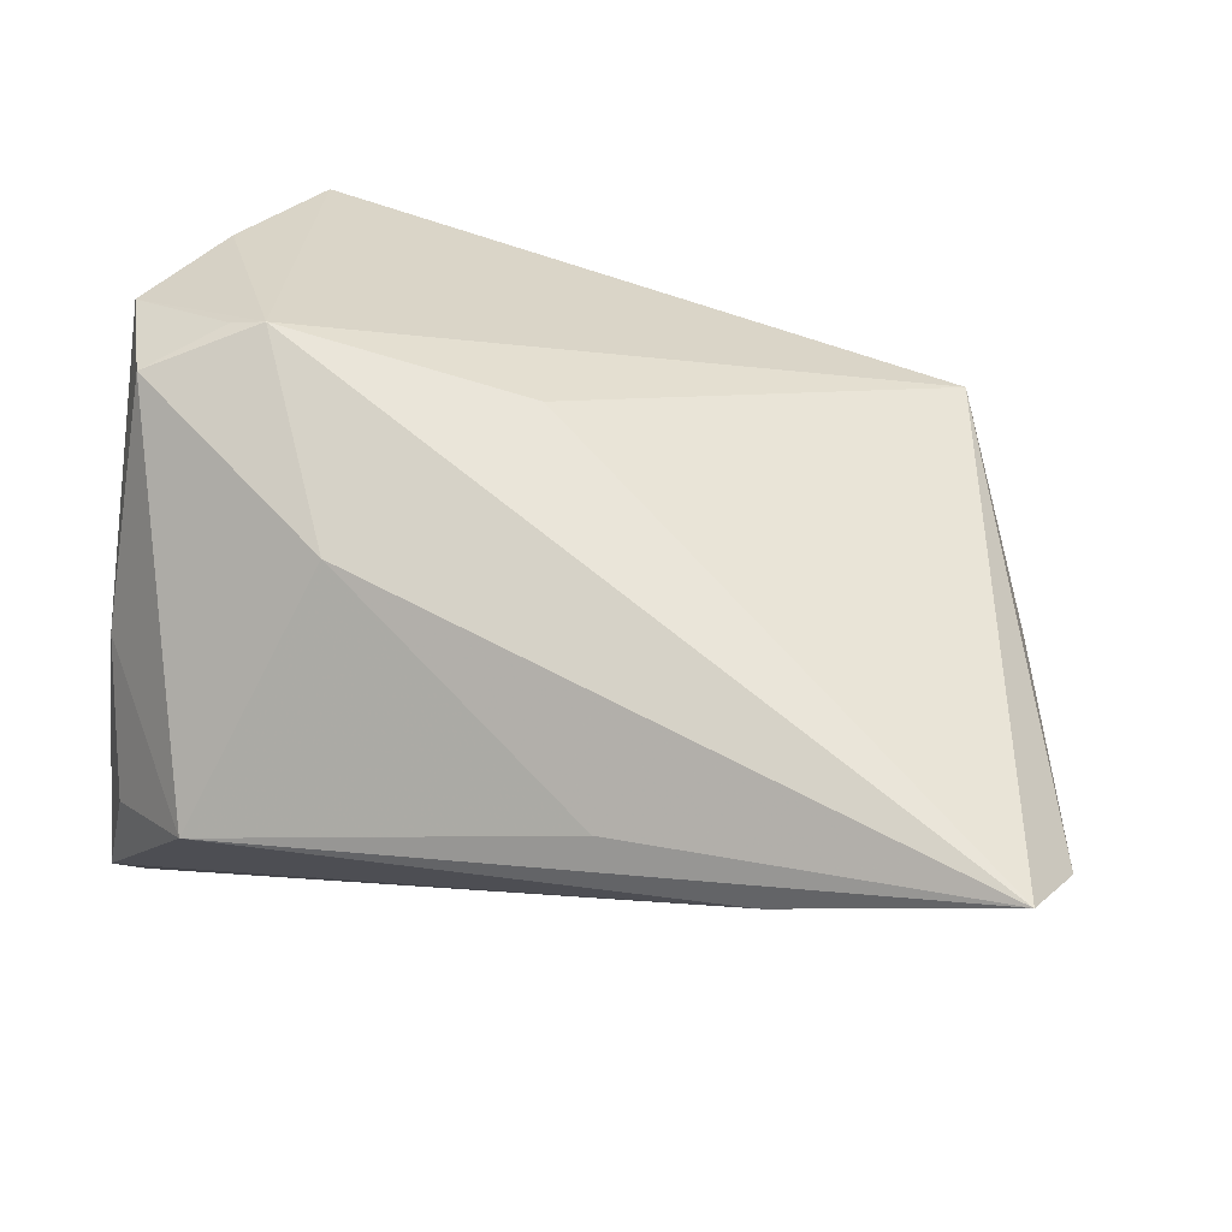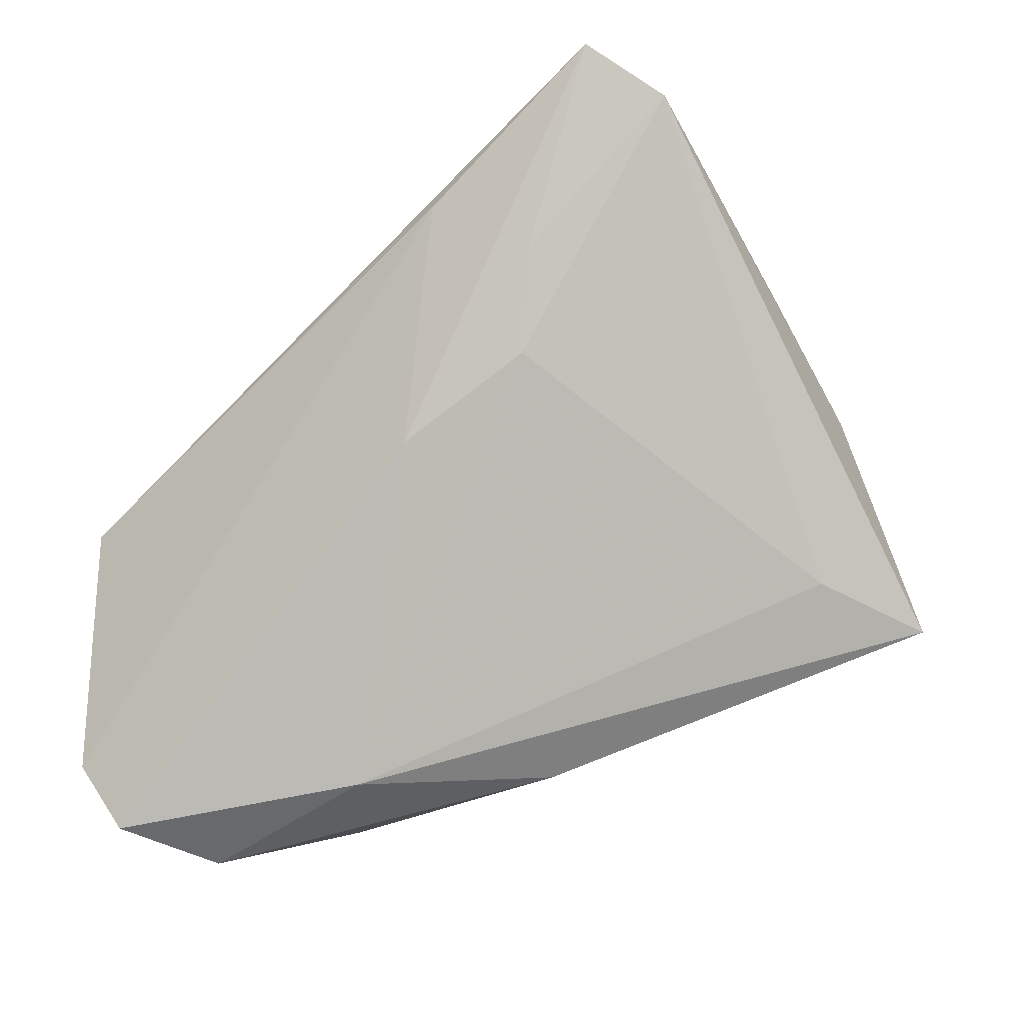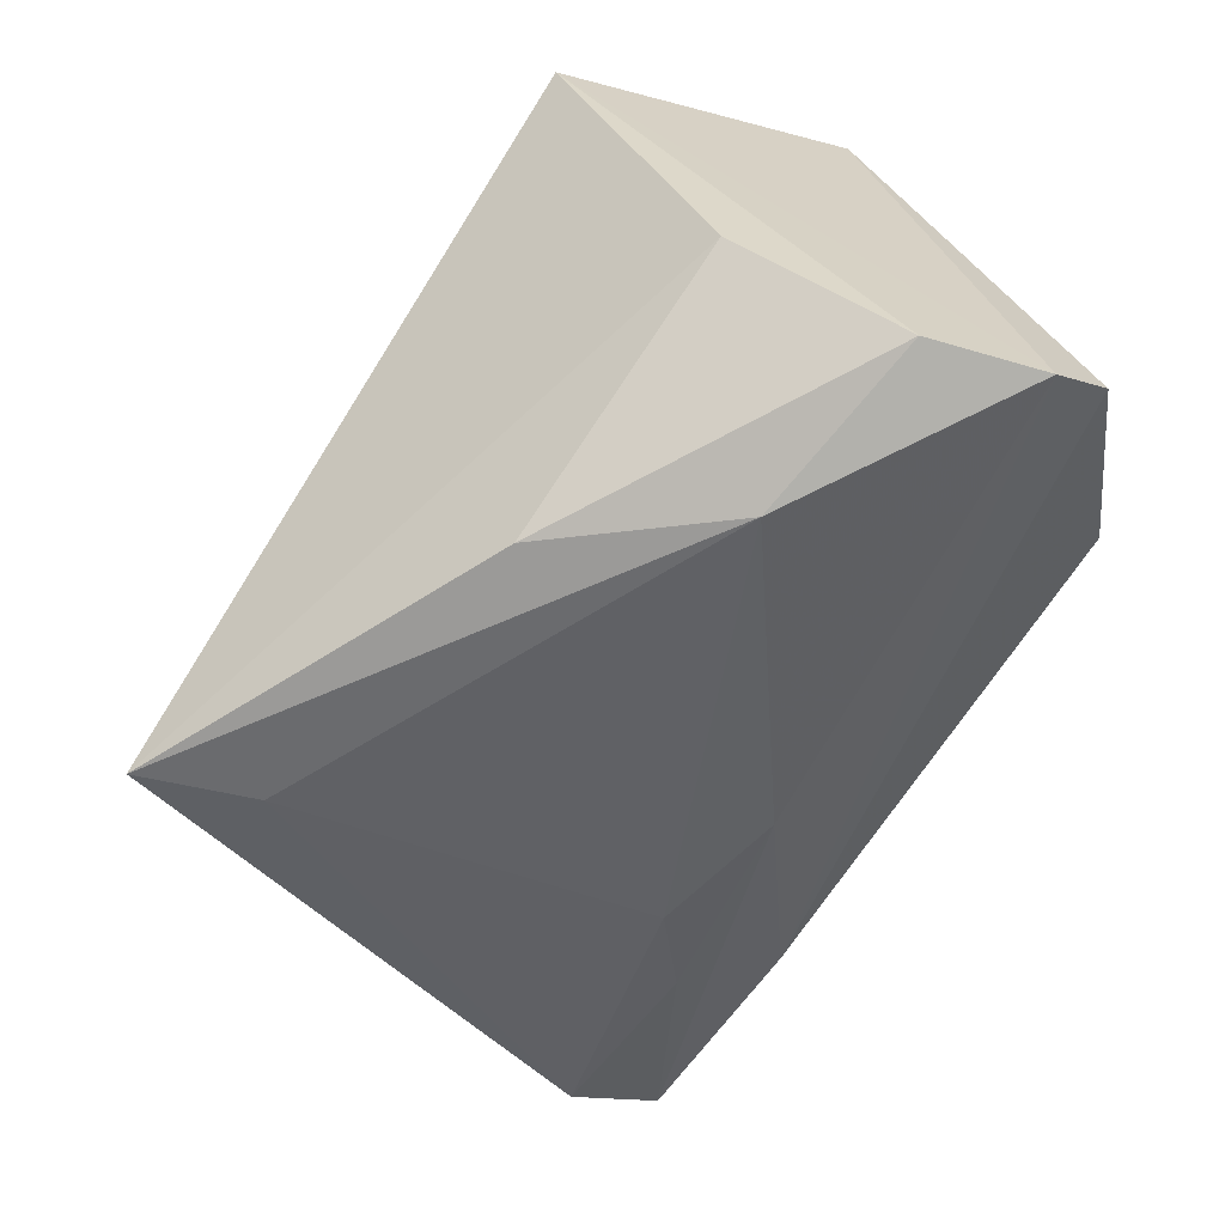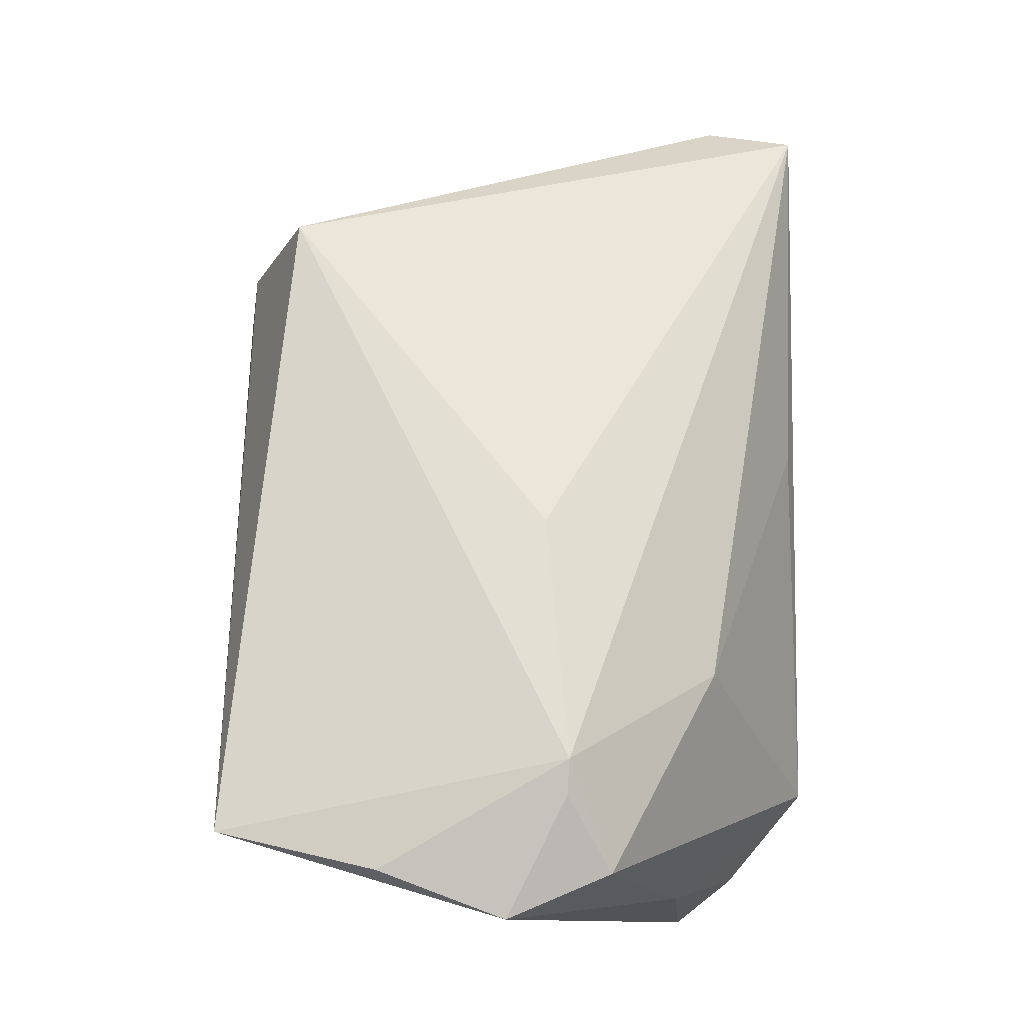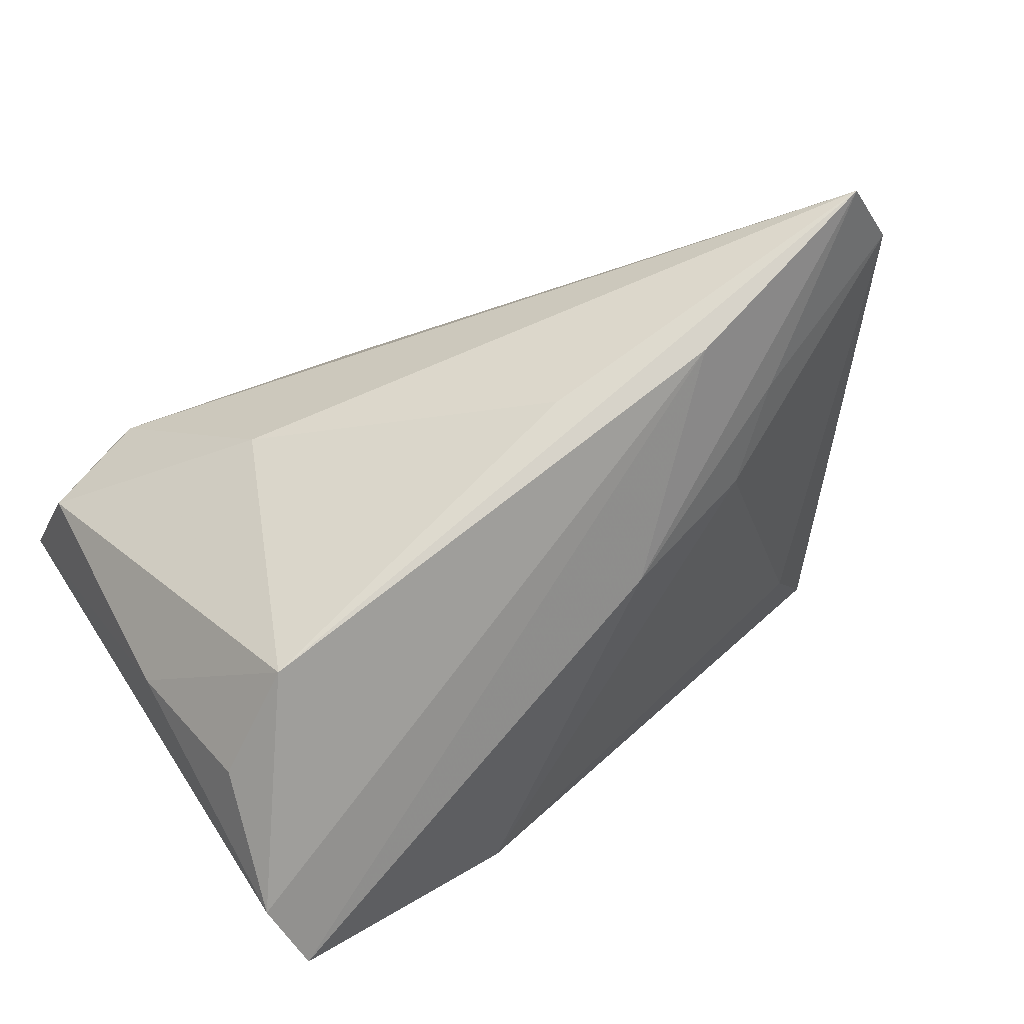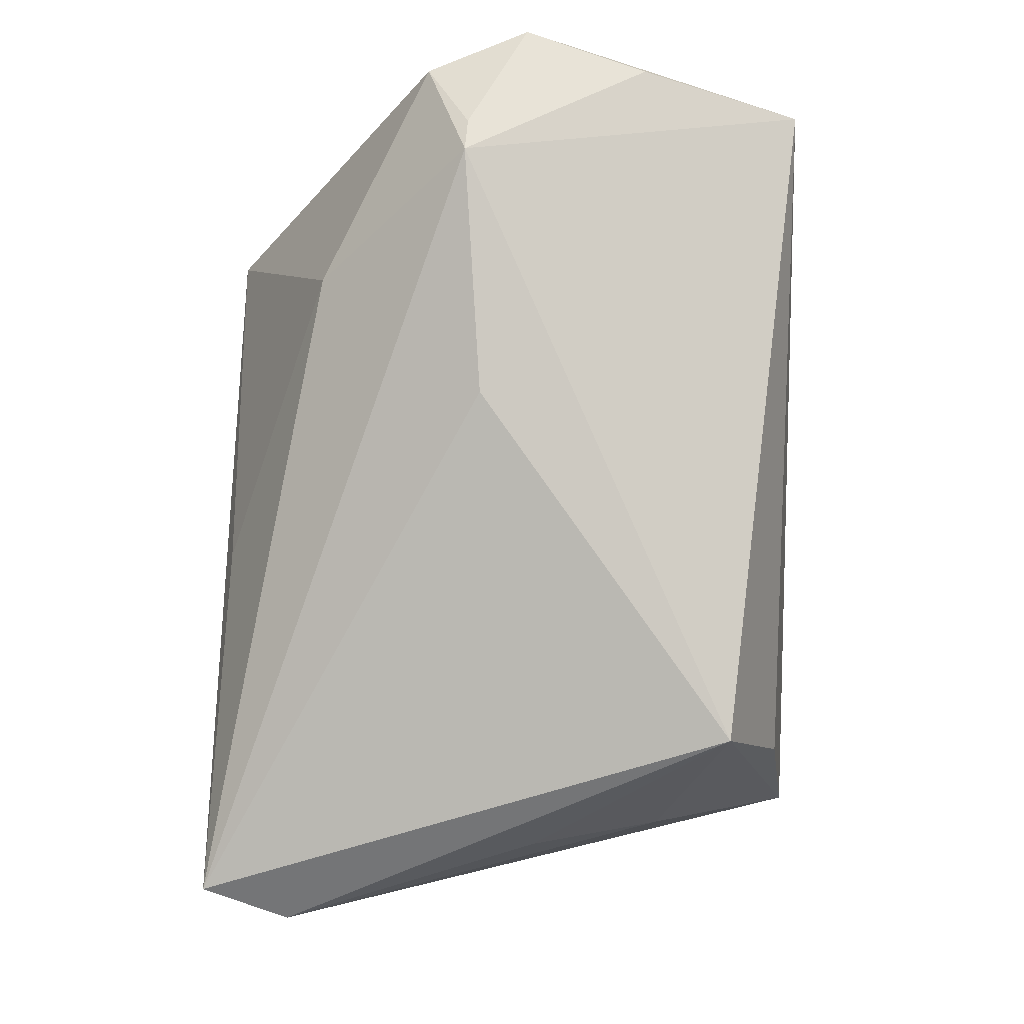
<metadata>
{"format":"obj","ext":"obj","renderer":"f3d","projection":"perspective","resolution":1024,"background":"white","views":[{"elev":36.5,"azim":-165.9,"up":"+Z"},{"elev":-62.5,"azim":-135.0,"up":"+Z"},{"elev":-70.1,"azim":58.0,"up":"+Z"},{"elev":78.9,"azim":89.7,"up":"+Z"},{"elev":76.4,"azim":145.8,"up":"+Y"},{"elev":74.0,"azim":-89.0,"up":"+Z"}]}
</metadata>
<code>
v -0.06003 0.02784 -0.0019
v -0.0002533 0.004342 0.02926
v -0.04015 -0.03735 -0.02548
v -0.03741 0.02791 -0.009745
v -0.04021 -0.02636 0.01872
v 0.03005 0.03807 -0.007813
v 0.04349 0.02077 0.003613
v 0.01728 0.02465 0.02047
v -0.02884 0.02062 -0.01588
v 0.04175 0.003591 -0.03326
v 0.02845 0.006674 0.03594
v -0.03563 -0.02389 -0.02464
v -0.05706 0.03807 0.002095
v -0.03813 -0.0336 0.00169
v 0.04624 -0.0006396 0.03209
v 0.04624 0.02324 -0.02768
v 0.04096 0.02905 -0.01255
v -0.0509 -0.00299 0.003322
v -0.04685 -0.01887 -0.003624
v 0.03611 -0.03412 0.02967
v 0.003916 -0.01753 -0.03155
v 0.04065 -0.01528 0.03285
v 0.04563 0.01624 -0.03444
v 0.04117 0.01154 0.03107
v -0.01365 0.03686 0.0008879
v -0.03102 0.03807 -0.003862
v 0.03254 0.006398 0.03506
v 0.01963 0.0003408 -0.03535
v 0.03692 -0.01428 -0.01398
v -0.0118 0.02349 -0.01984
f 3 29 20
f 20 23 15
f 5 20 11
f 1 5 13
f 21 29 3
f 13 6 26
f 14 5 3
f 3 20 14
f 14 20 5
f 13 5 2
f 2 11 13
f 5 11 2
f 13 11 8
f 22 20 15
f 15 11 22
f 22 11 20
f 3 5 19
f 19 1 3
f 29 21 10
f 23 20 10
f 10 20 29
f 6 7 17
f 23 26 16
f 16 26 6
f 6 17 16
f 16 17 7
f 15 23 16
f 16 7 15
f 30 26 23
f 13 26 30
f 23 10 28
f 28 10 21
f 28 30 23
f 28 21 3
f 9 30 28
f 12 1 9
f 9 28 12
f 3 1 12
f 12 28 3
f 25 6 13
f 13 8 25
f 25 8 6
f 6 8 24
f 24 7 6
f 24 8 11
f 15 7 24
f 5 1 18
f 18 19 5
f 1 19 18
f 13 30 4
f 4 30 9
f 4 1 13
f 9 1 4
f 27 11 15
f 15 24 27
f 27 24 11

</code>
